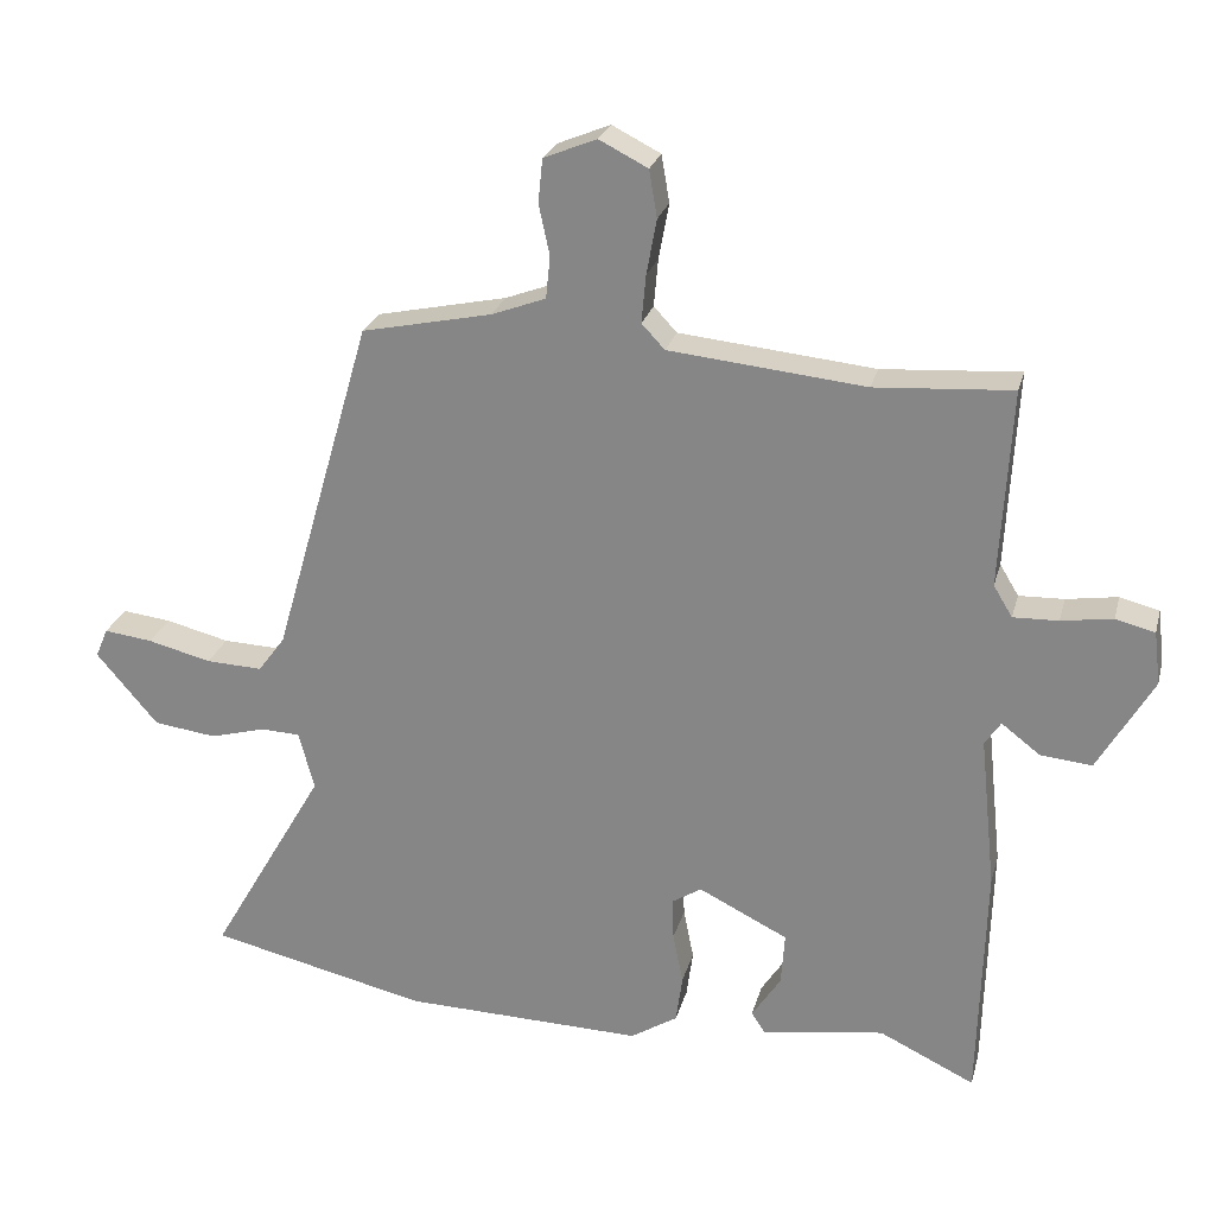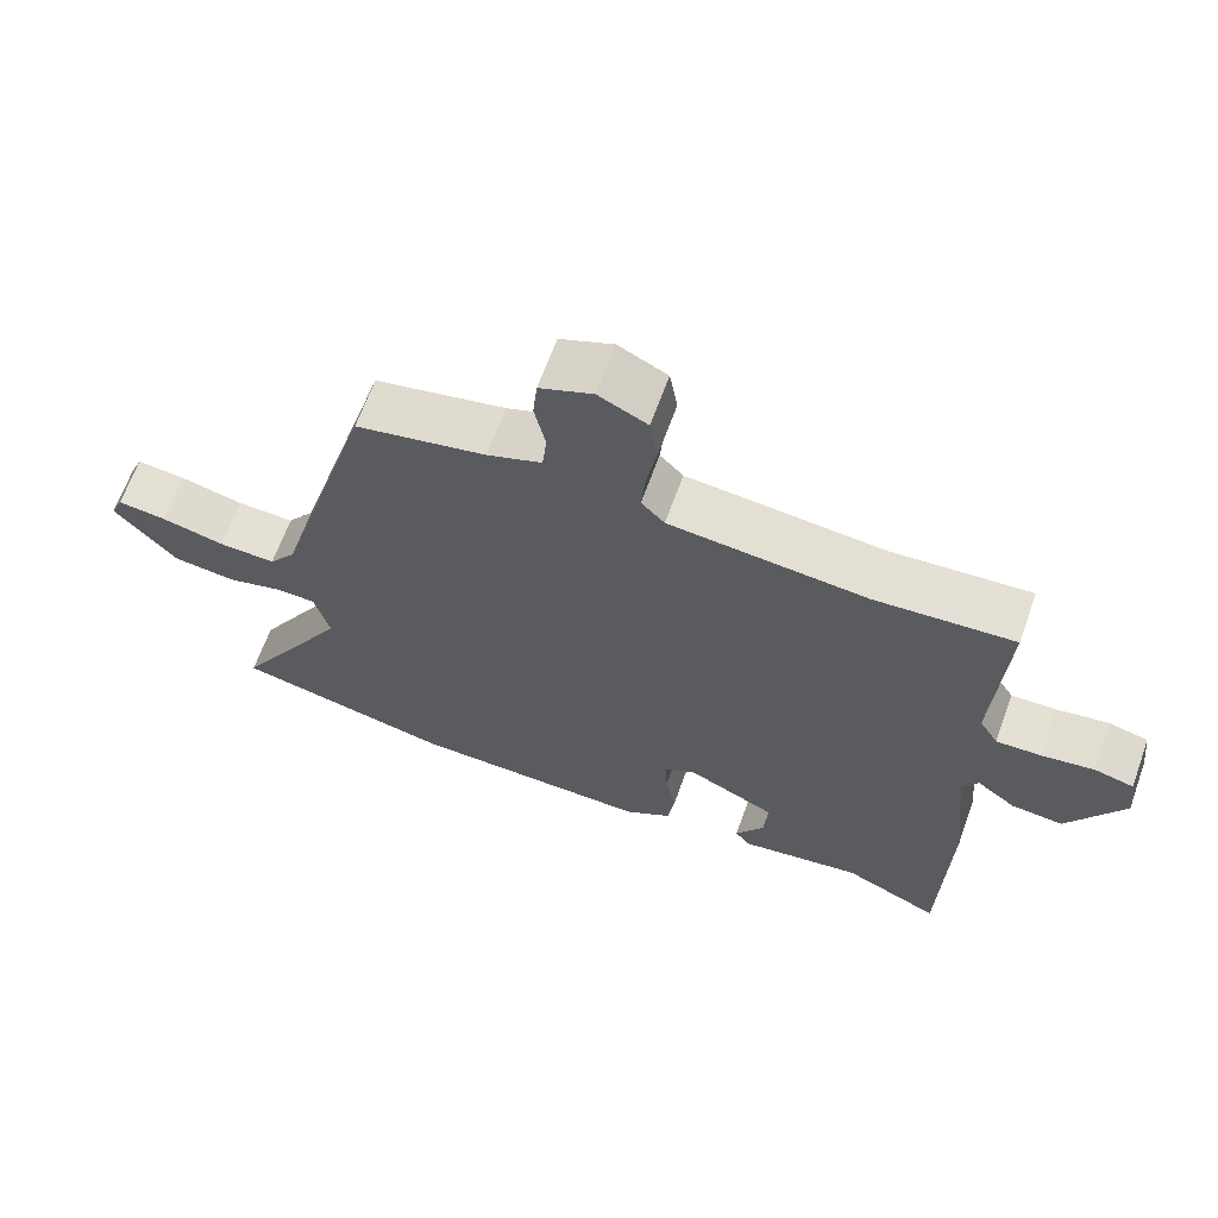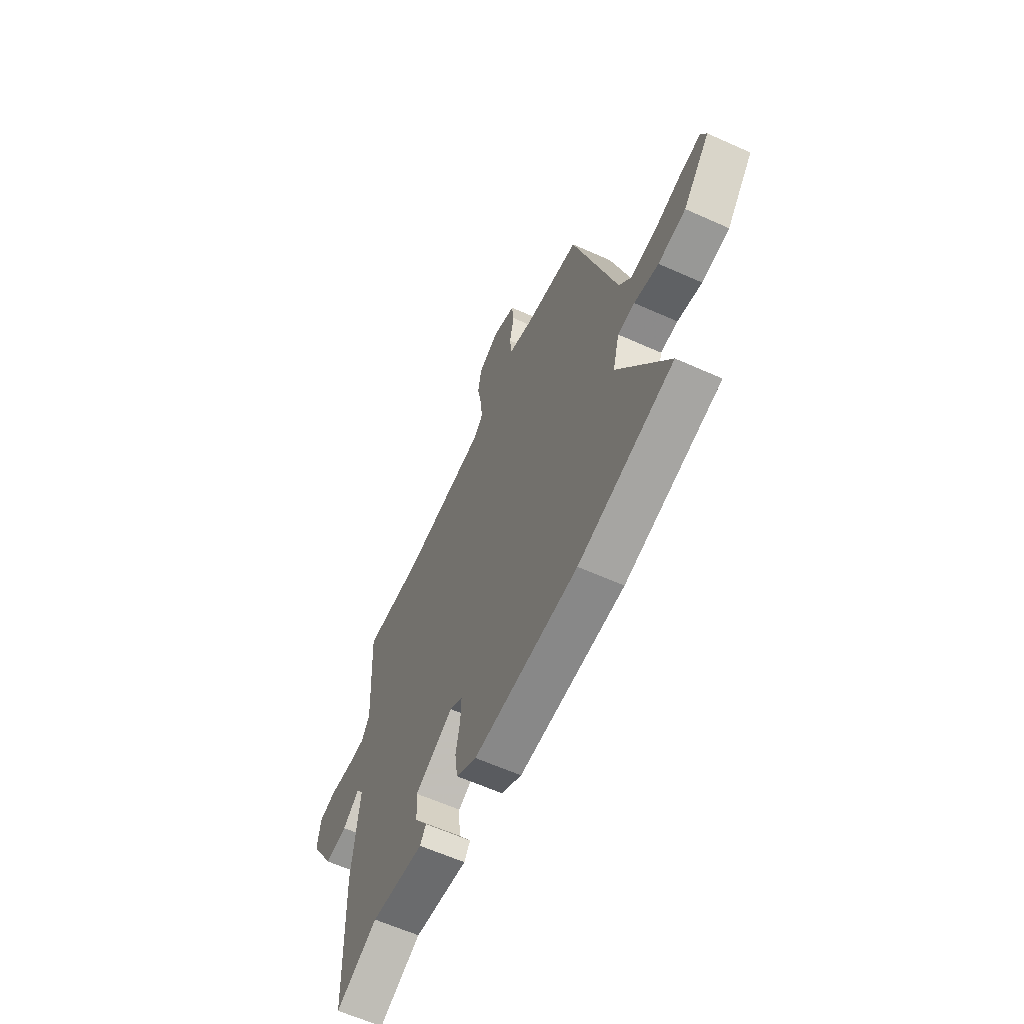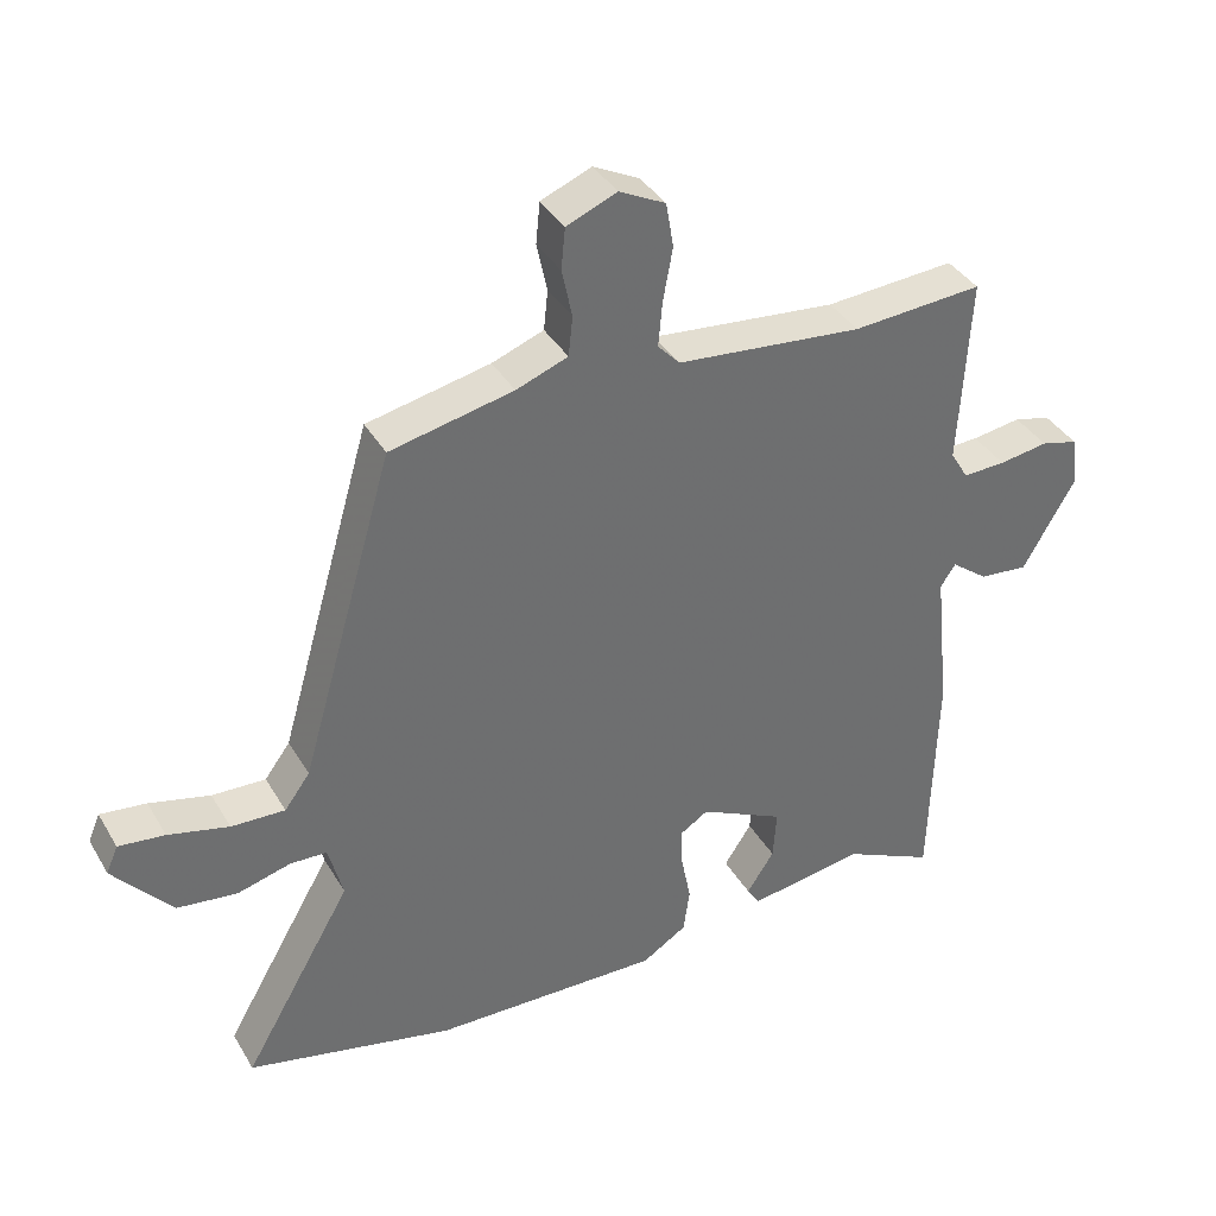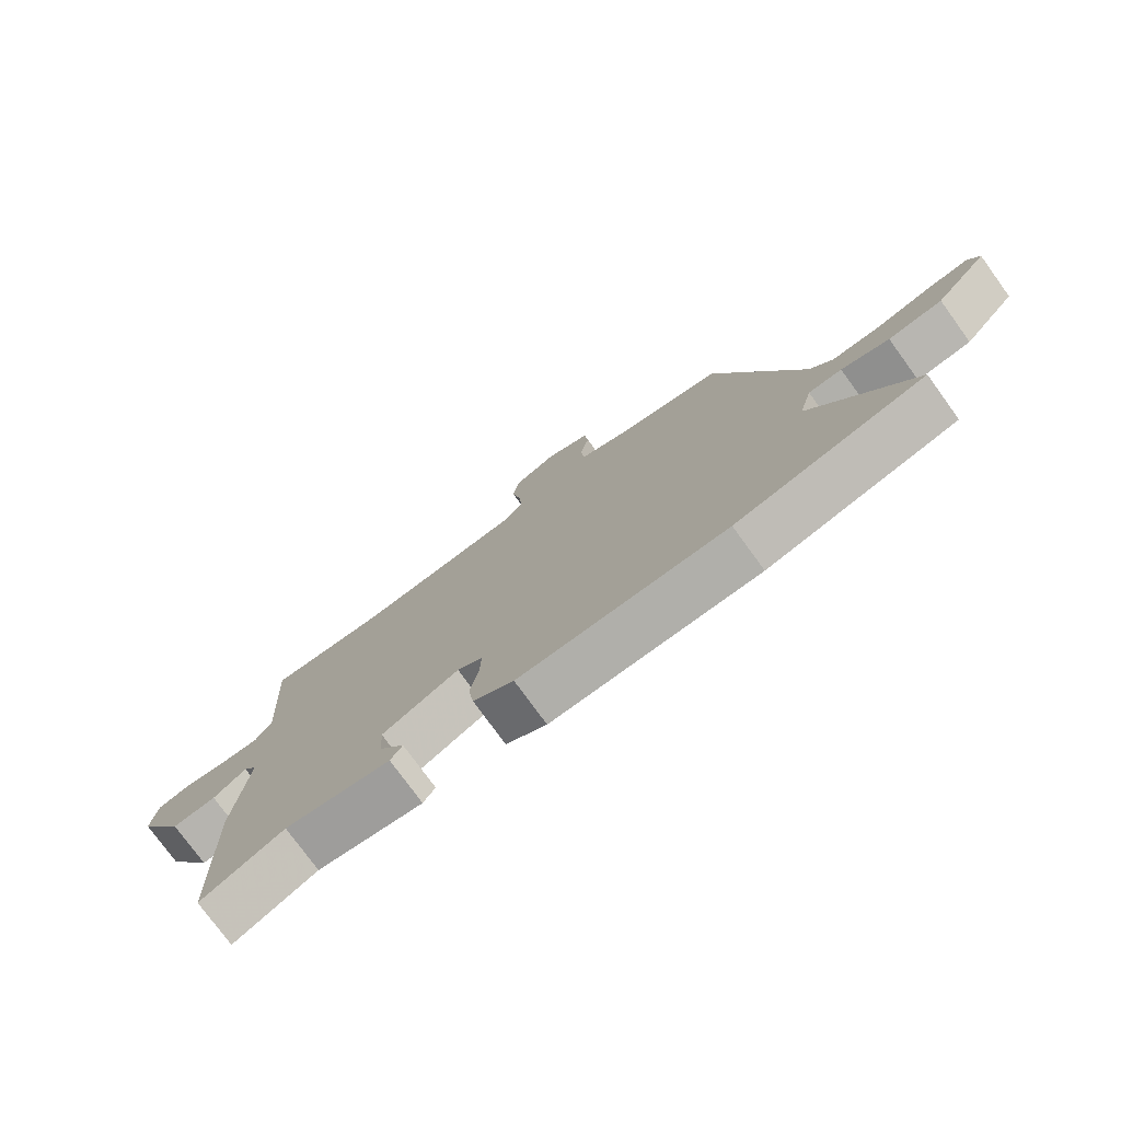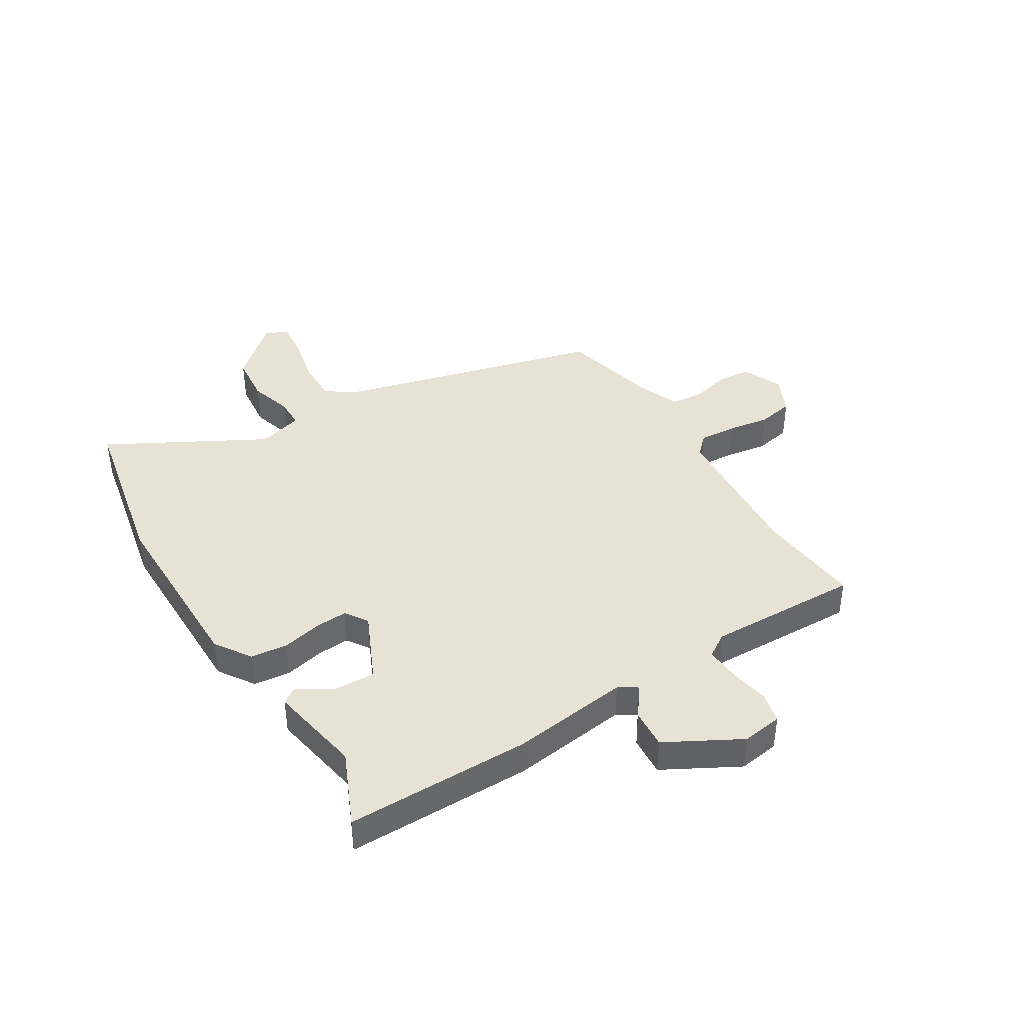
<metadata>
{"format":"obj","ext":"obj","renderer":"f3d","projection":"perspective","resolution":1024,"background":"white","views":[{"elev":24.9,"azim":-165.9,"up":"+Z"},{"elev":65.6,"azim":-160.2,"up":"+Z"},{"elev":-61.6,"azim":65.4,"up":"+Z"},{"elev":37.8,"azim":152.6,"up":"+Z"},{"elev":-77.0,"azim":36.0,"up":"+Z"},{"elev":40.8,"azim":-123.1,"up":"+Y"}]}
</metadata>
<code>
v 0.622 0.07 -0.472
v 0.321 0.07 -0.541
v -0.011 0.07 -0.549
v -0.076 0.07 -0.508
v -0.085 0.07 -0.442
v -0.071 0.07 -0.371
v -0.069 0.07 -0.313
v -0.11 0.07 -0.287
v -0.233 0.07 -0.348
v -0.228 0.07 -0.421
v -0.188 0.07 -0.482
v -0.207 0.07 -0.511
v -0.376 0.07 -0.485
v -0.508 0.07 -0.548
v -0.517 0.07 -0.216
v -0.495 0.07 -0.005
v -0.517 0.07 0.028
v -0.57 0.07 -0.013
v -0.641 0.07 -0.02
v -0.717 0.07 0.111
v -0.708 0.07 0.184
v -0.654 0.07 0.198
v -0.583 0.07 0.187
v -0.521 0.07 0.185
v -0.495 0.07 0.228
v -0.51 0.07 0.501
v -0.321 0.07 0.488
v -0.051 0.07 0.515
v -0.019 0.07 0.549
v -0.025 0.07 0.615
v -0.039 0.07 0.691
v -0.028 0.07 0.756
v 0.039 0.07 0.79
v 0.112 0.07 0.76
v 0.118 0.07 0.7
v 0.103 0.07 0.63
v 0.109 0.07 0.572
v 0.184 0.07 0.544
v 0.363 0.07 0.506
v 0.5 0.07 0.033
v 0.537 0.07 -0.017
v 0.615 0.07 -0.014
v 0.703 0.07 0.008
v 0.77 0.07 0.016
v 0.787 0.07 -0.024
v 0.702 0.07 -0.124
v 0.615 0.07 -0.135
v 0.538 0.07 -0.114
v 0.484 0.07 -0.116
v 0.463 0.07 -0.197
v 0.622 0 -0.472
v 0.321 0 -0.541
v -0.011 0 -0.549
v -0.076 0 -0.508
v -0.085 0 -0.442
v -0.071 0 -0.371
v -0.069 0 -0.313
v -0.11 0 -0.287
v -0.233 0 -0.348
v -0.228 0 -0.421
v -0.188 0 -0.482
v -0.207 0 -0.511
v -0.376 0 -0.485
v -0.508 0 -0.548
v -0.517 0 -0.216
v -0.495 0 -0.005
v -0.517 0 0.028
v -0.57 0 -0.013
v -0.641 0 -0.02
v -0.717 0 0.111
v -0.708 0 0.184
v -0.654 0 0.198
v -0.583 0 0.187
v -0.521 0 0.185
v -0.495 0 0.228
v -0.51 0 0.501
v -0.321 0 0.488
v -0.051 0 0.515
v -0.019 0 0.549
v -0.025 0 0.615
v -0.039 0 0.691
v -0.028 0 0.756
v 0.039 0 0.79
v 0.112 0 0.76
v 0.118 0 0.7
v 0.103 0 0.63
v 0.109 0 0.572
v 0.184 0 0.544
v 0.363 0 0.506
v 0.5 0 0.033
v 0.537 0 -0.017
v 0.615 0 -0.014
v 0.703 0 0.008
v 0.77 0 0.016
v 0.787 0 -0.024
v 0.702 0 -0.124
v 0.615 0 -0.135
v 0.538 0 -0.114
v 0.484 0 -0.116
v 0.463 0 -0.197
f 46 47 48
f 45 46 48
f 44 45 48
f 43 44 48
f 42 43 48
f 41 42 48 49
f 40 41 49
f 40 49 50
f 39 40 50
f 38 39 50
f 34 35 36
f 33 34 36
f 32 33 36
f 31 32 36
f 30 31 36
f 29 30 36 37
f 37 38 50
f 29 37 50
f 28 29 50
f 25 26 27
f 50 1 2
f 28 50 2
f 27 28 2
f 25 27 2
f 24 25 2
f 21 22 23
f 20 21 23
f 19 20 23
f 18 19 23
f 17 18 23
f 13 14 15 16
f 12 13 16
f 10 11 12
f 10 12 16
f 9 10 16
f 17 23 24
f 16 17 24
f 9 16 24
f 8 9 24
f 4 5 6
f 3 4 6
f 2 3 6 7
f 2 7 8 24
f 98 97 96
f 98 96 95
f 98 95 94
f 98 94 93
f 98 93 92
f 99 98 92 91
f 99 91 90
f 100 99 90
f 100 90 89
f 100 89 88
f 86 85 84
f 86 84 83
f 86 83 82
f 86 82 81
f 86 81 80
f 87 86 80 79
f 100 88 87
f 100 87 79
f 100 79 78
f 77 76 75
f 52 51 100
f 52 100 78
f 52 78 77
f 52 77 75
f 52 75 74
f 73 72 71
f 73 71 70
f 73 70 69
f 73 69 68
f 73 68 67
f 66 65 64 63
f 66 63 62
f 62 61 60
f 66 62 60
f 66 60 59
f 74 73 67
f 74 67 66
f 74 66 59
f 74 59 58
f 56 55 54
f 56 54 53
f 57 56 53 52
f 74 58 57 52
f 1 51 52 2
f 2 52 53 3
f 3 53 54 4
f 4 54 55 5
f 5 55 56 6
f 6 56 57 7
f 7 57 58 8
f 8 58 59 9
f 9 59 60 10
f 10 60 61 11
f 11 61 62 12
f 12 62 63 13
f 13 63 64 14
f 14 64 65 15
f 15 65 66 16
f 16 66 67 17
f 17 67 68 18
f 18 68 69 19
f 19 69 70 20
f 20 70 71 21
f 21 71 72 22
f 22 72 73 23
f 23 73 74 24
f 24 74 75 25
f 25 75 76 26
f 26 76 77 27
f 27 77 78 28
f 28 78 79 29
f 29 79 80 30
f 30 80 81 31
f 31 81 82 32
f 32 82 83 33
f 33 83 84 34
f 34 84 85 35
f 35 85 86 36
f 36 86 87 37
f 37 87 88 38
f 38 88 89 39
f 39 89 90 40
f 40 90 91 41
f 41 91 92 42
f 42 92 93 43
f 43 93 94 44
f 44 94 95 45
f 45 95 96 46
f 46 96 97 47
f 47 97 98 48
f 48 98 99 49
f 49 99 100 50
f 50 100 51 1

</code>
